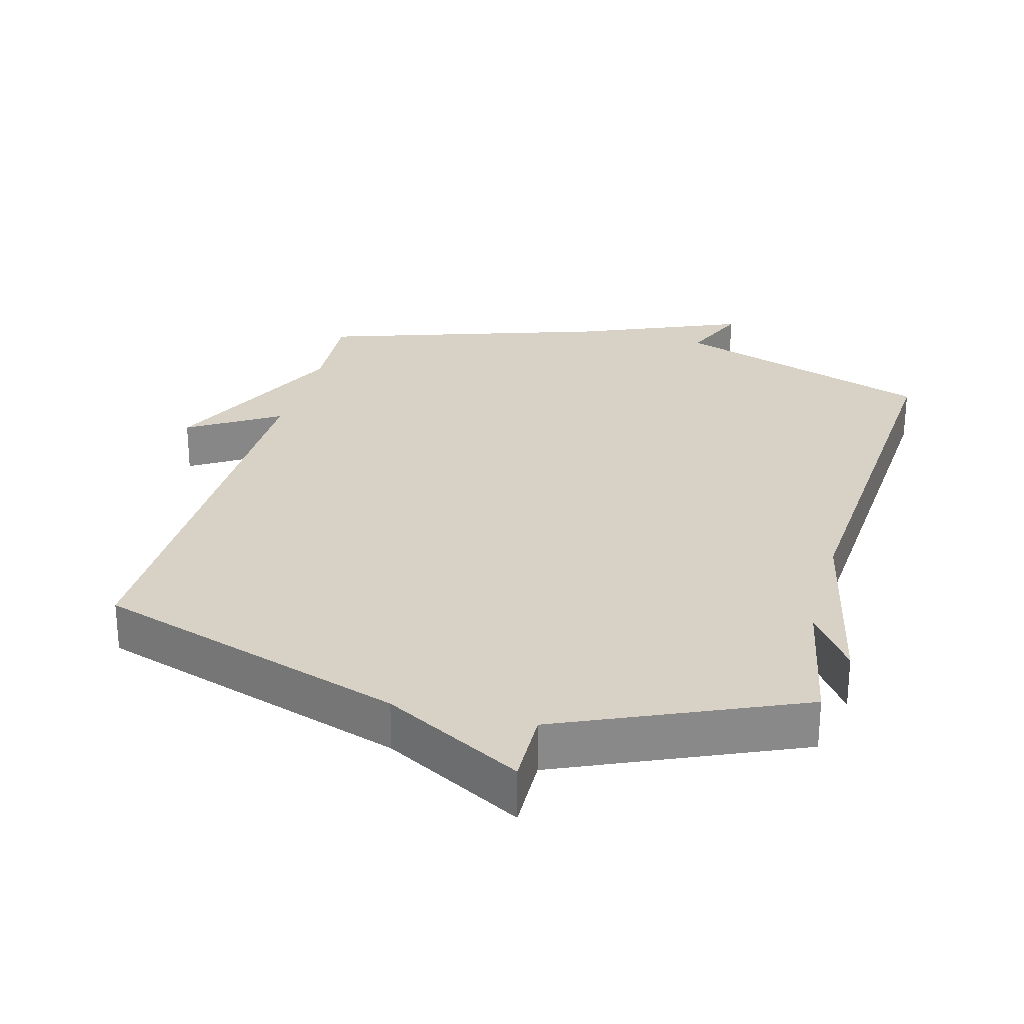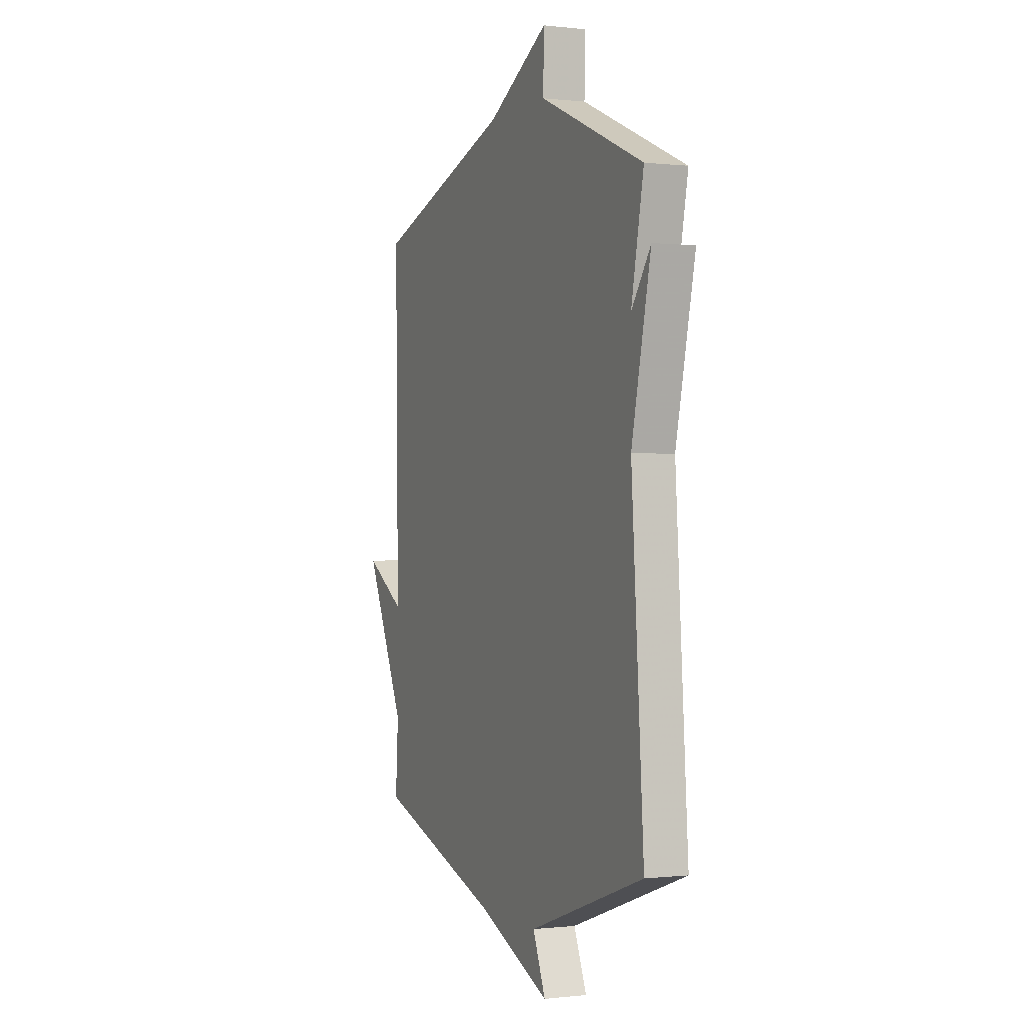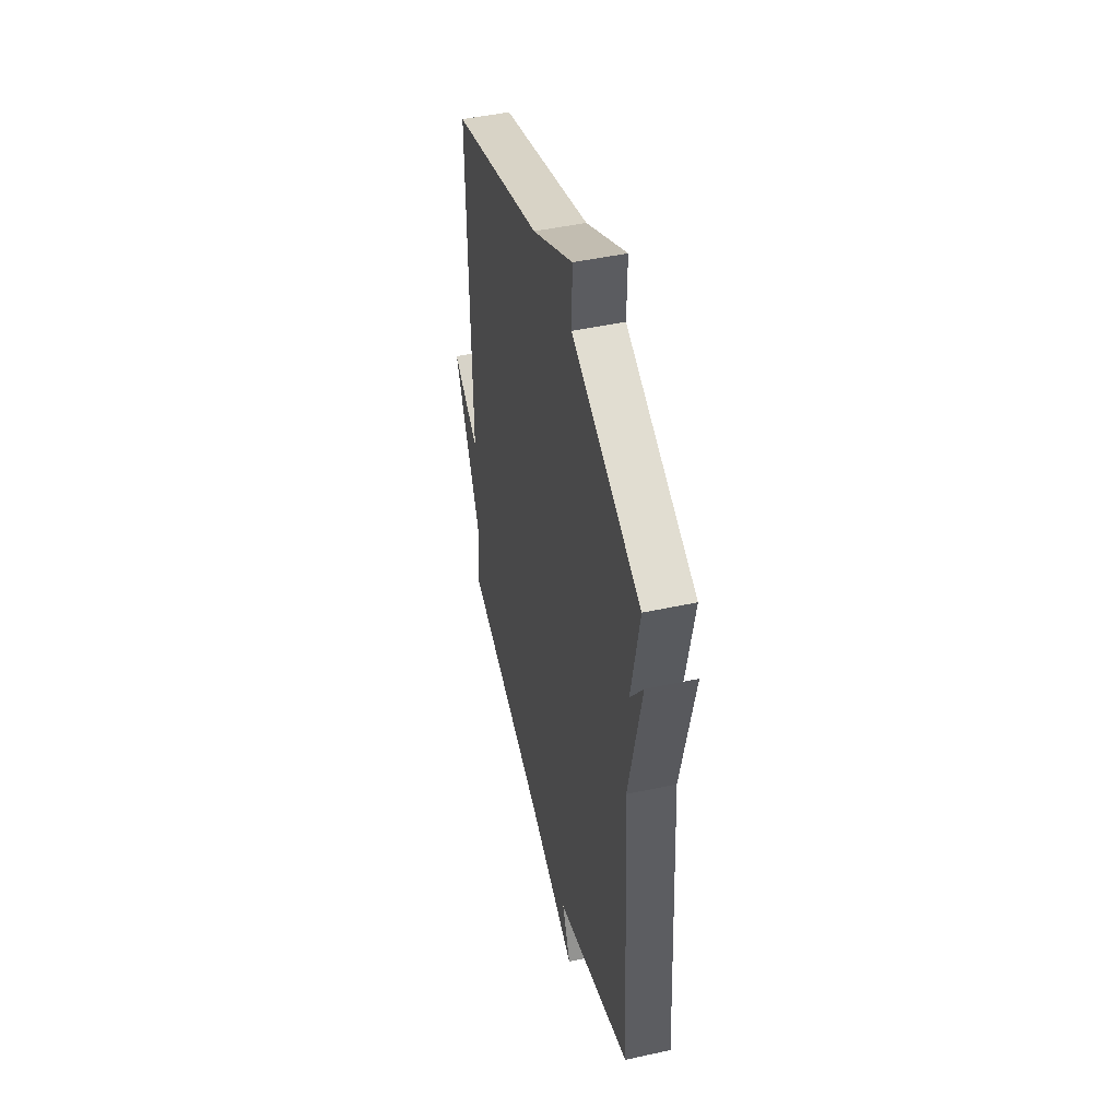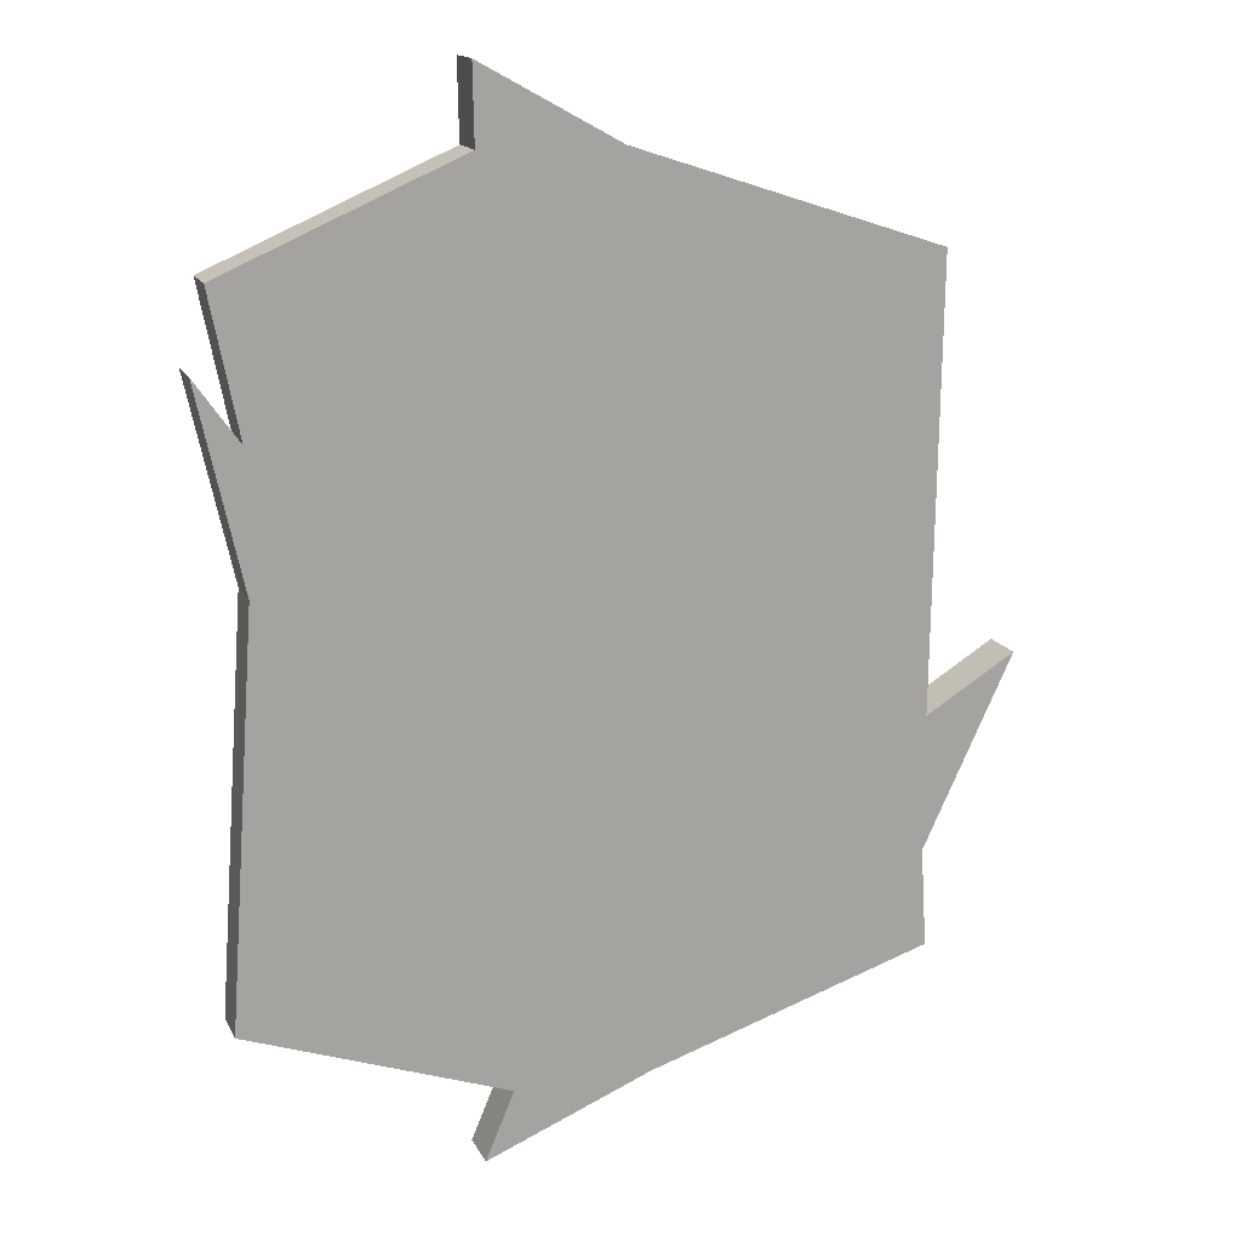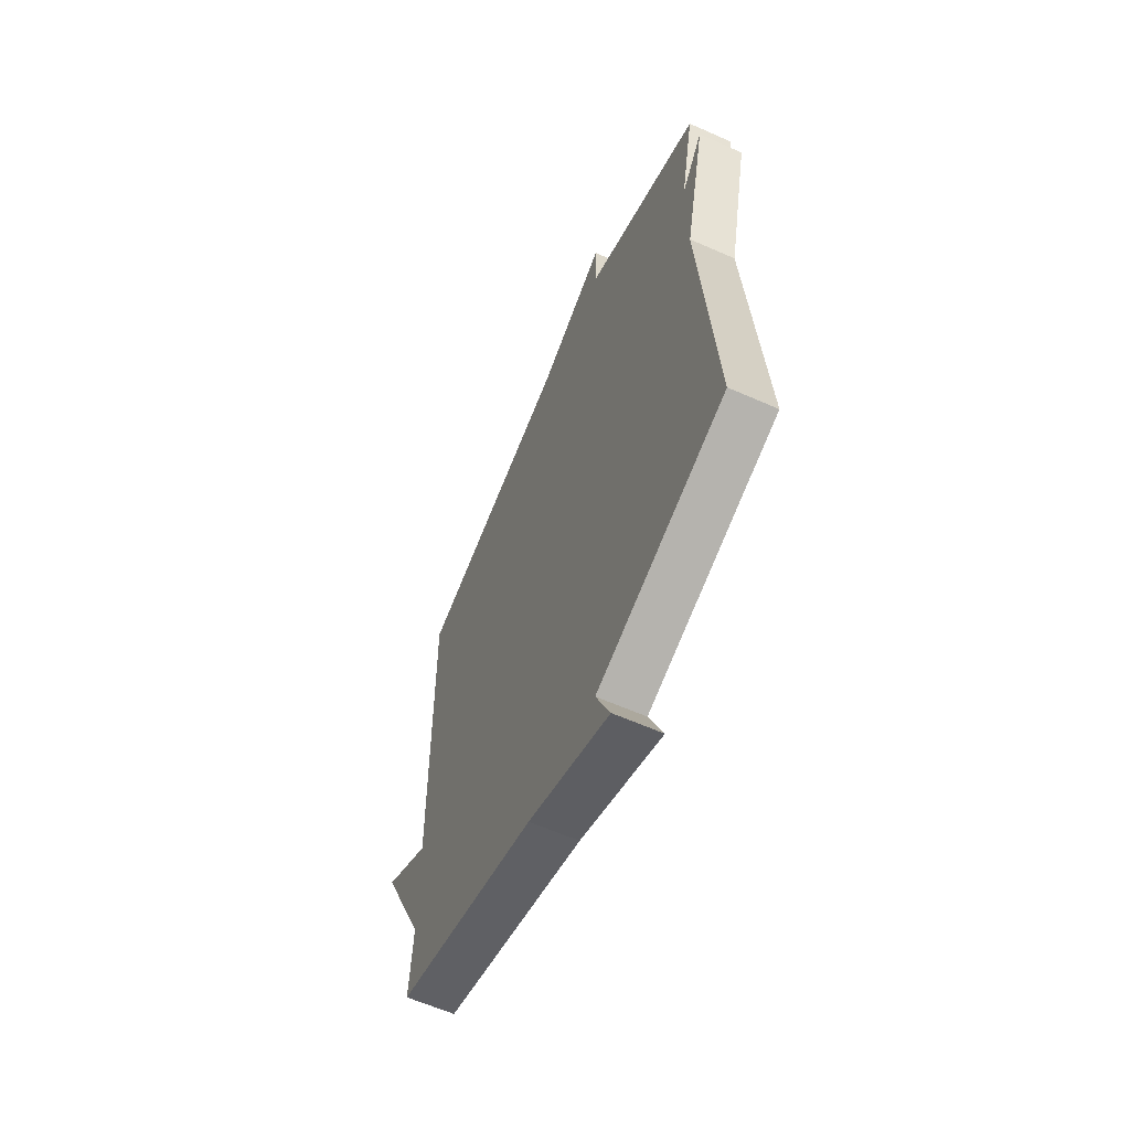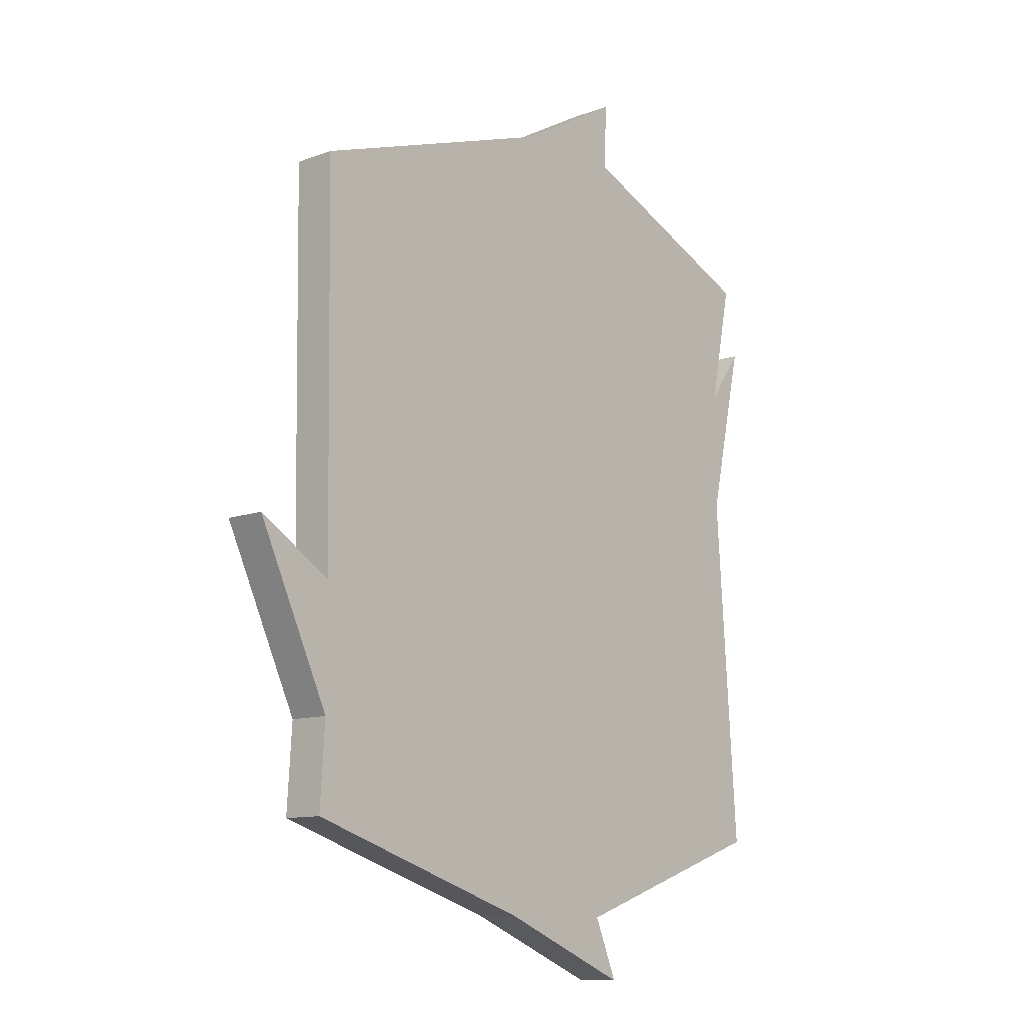
<metadata>
{"format":"obj","ext":"obj","renderer":"f3d","projection":"perspective","resolution":1024,"background":"white","views":[{"elev":27.3,"azim":14.9,"up":"+Y"},{"elev":-0.2,"azim":66.8,"up":"+Z"},{"elev":46.9,"azim":76.1,"up":"+Z"},{"elev":15.6,"azim":161.0,"up":"+Z"},{"elev":-61.8,"azim":65.8,"up":"+Z"},{"elev":-11.2,"azim":-48.0,"up":"+Z"}]}
</metadata>
<code>
v -0.5 0.07 0.5
v -0.046 0.07 0.65
v 0.156 0.07 0.762
v 0.154 0.07 0.65
v 0.5 0.07 0.5
v 0.459 0.07 0.295
v 0.523 0.07 0.385
v 0.459 0.07 0.095
v 0.5 0.07 -0.5
v 0.117 0.07 -0.635
v 0.159 0.07 -0.735
v -0.083 0.07 -0.635
v -0.5 0.07 -0.5
v -0.491 0.07 -0.356
v -0.623 0.07 -0.075
v -0.491 0.07 -0.156
v -0.5 0 0.5
v -0.046 0 0.65
v 0.156 0 0.762
v 0.154 0 0.65
v 0.5 0 0.5
v 0.459 0 0.295
v 0.523 0 0.385
v 0.459 0 0.095
v 0.5 0 -0.5
v 0.117 0 -0.635
v 0.159 0 -0.735
v -0.083 0 -0.635
v -0.5 0 -0.5
v -0.491 0 -0.356
v -0.623 0 -0.075
v -0.491 0 -0.156
f 14 15 16
f 12 13 14
f 12 14 16
f 11 12 16
f 10 11 16
f 16 1 2
f 10 16 2
f 9 10 2
f 8 9 2
f 6 7 8
f 4 5 6
f 4 6 8 2
f 2 3 4
f 32 31 30
f 30 29 28
f 32 30 28
f 32 28 27
f 32 27 26
f 18 17 32
f 18 32 26
f 18 26 25
f 18 25 24
f 24 23 22
f 22 21 20
f 18 24 22 20
f 20 19 18
f 1 17 18 2
f 2 18 19 3
f 3 19 20 4
f 4 20 21 5
f 5 21 22 6
f 6 22 23 7
f 7 23 24 8
f 8 24 25 9
f 9 25 26 10
f 10 26 27 11
f 11 27 28 12
f 12 28 29 13
f 13 29 30 14
f 14 30 31 15
f 15 31 32 16
f 16 32 17 1

</code>
